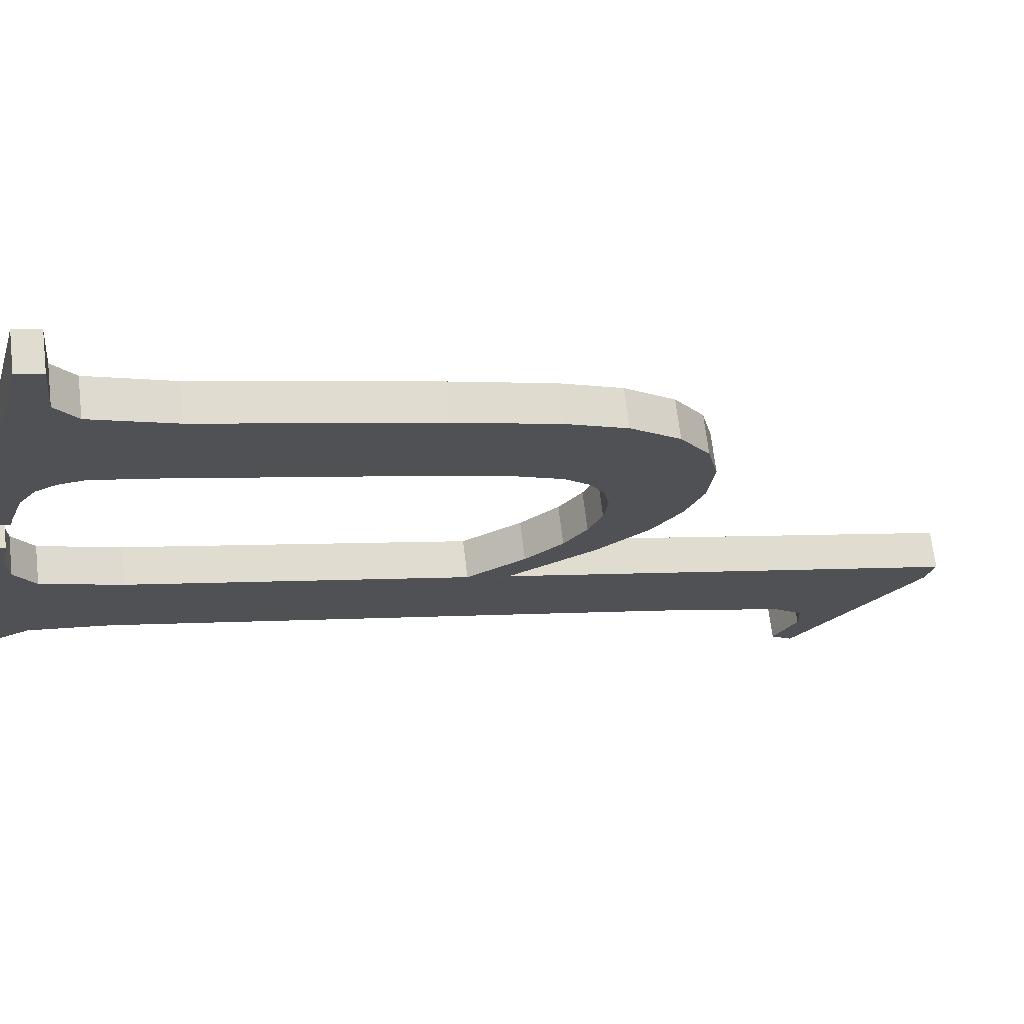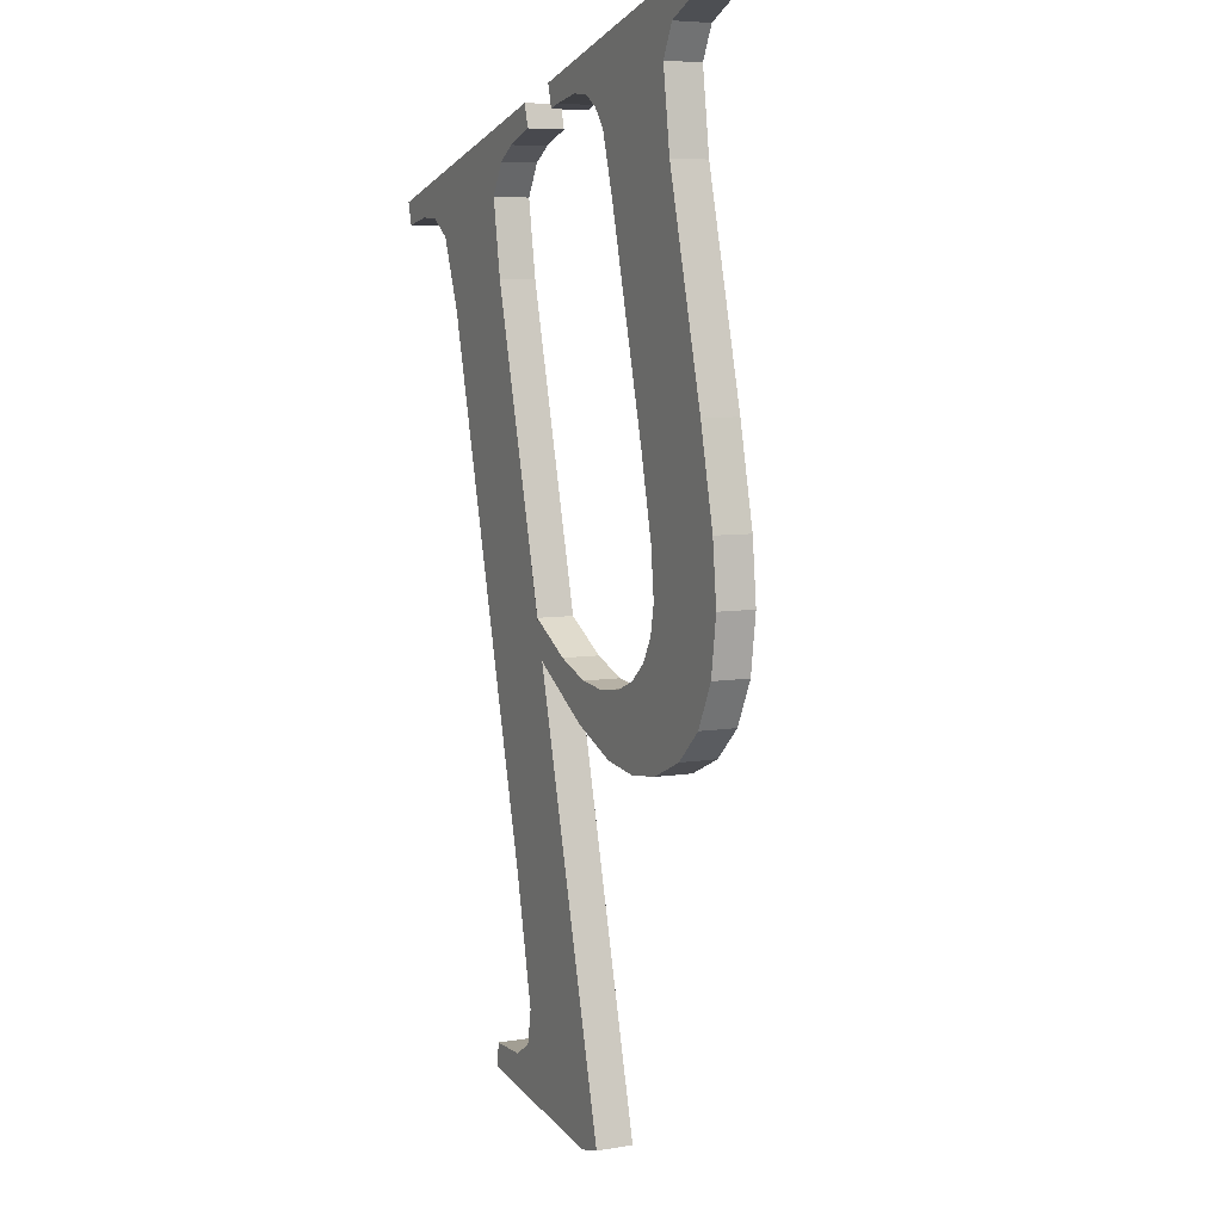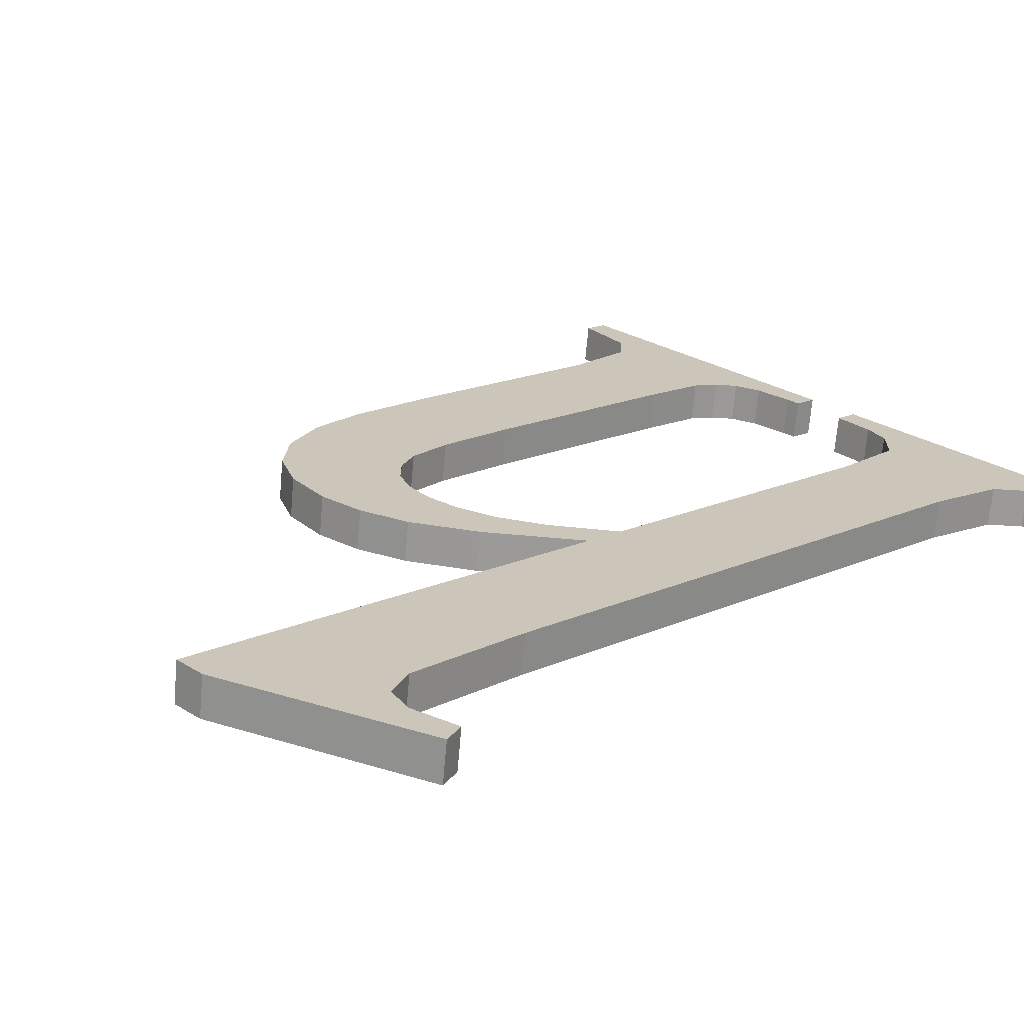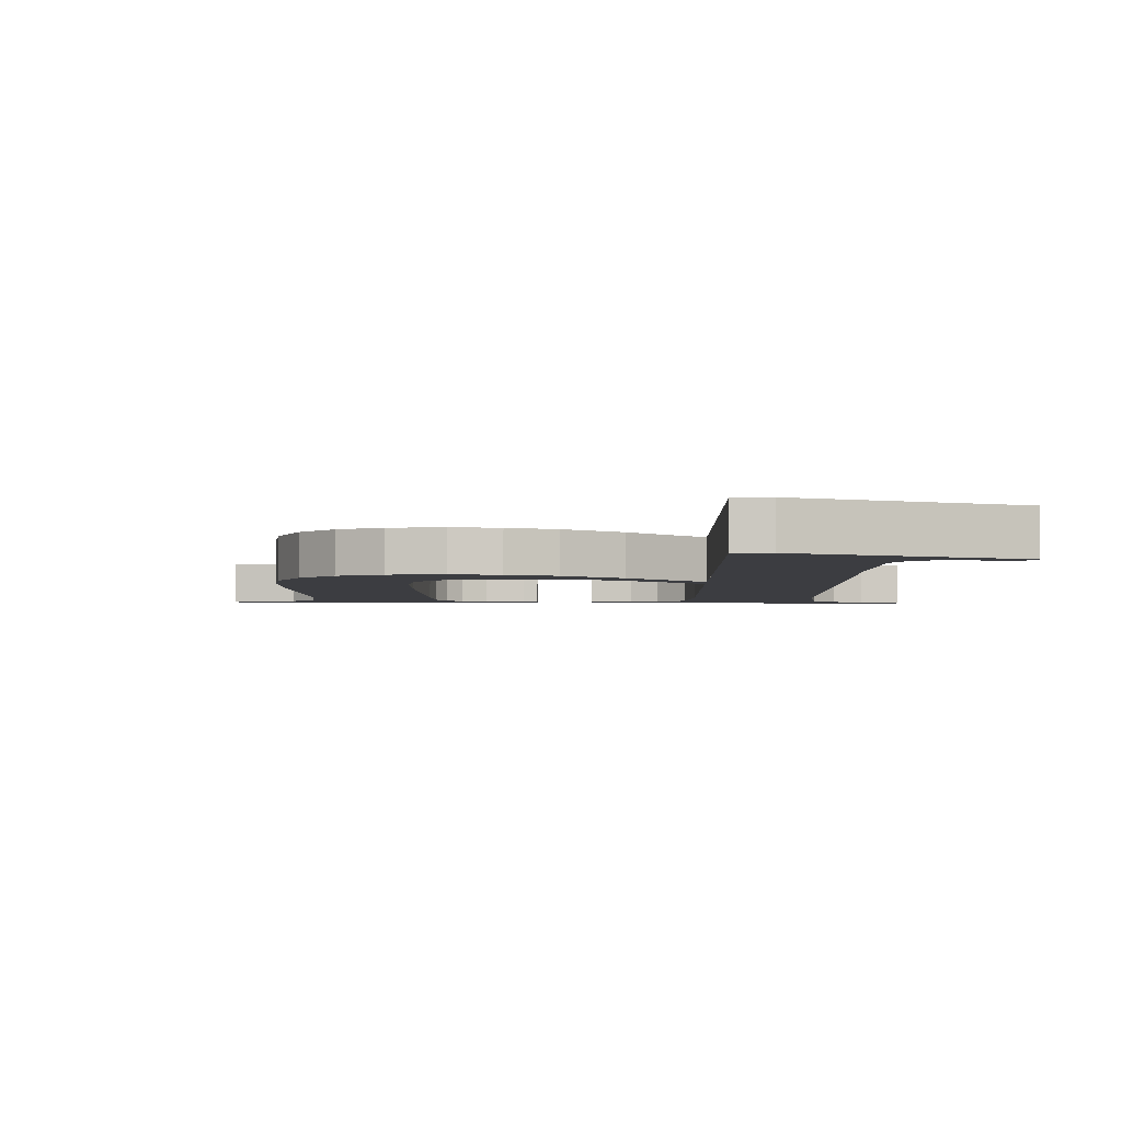
<metadata>
{"format":"obj","ext":"obj","renderer":"f3d","projection":"perspective","resolution":1024,"background":"white","views":[{"elev":-22.7,"azim":74.7,"up":"+Y"},{"elev":-9.9,"azim":65.1,"up":"+Z"},{"elev":25.6,"azim":-134.7,"up":"+Y"},{"elev":4.3,"azim":-178.8,"up":"+Y"}]}
</metadata>
<code>
o #ID355
v 0.338 -0.001687 0.146
v 0.3362 -0.001818 0.147
v 0.3361 -0.001787 0.1468
v 0.3367 -0.001804 0.1469
v 0.337 -0.001815 0.147
v 0.3371 -0.001859 0.1473
v 0.3372 -0.002031 0.1487
v 0.3372 -0.002769 0.1546
v 0.3391 -0.002195 0.15
v 0.3384 -0.002338 0.1512
v 0.3384 -0.002284 0.1507
v 0.3389 -0.00228 0.1507
v 0.3393 -0.002245 0.1504
v 0.3396 -0.002144 0.1496
v 0.3397 -0.002227 0.1503
v 0.3401 -0.002121 0.1494
v 0.34 -0.002222 0.1502
v 0.3403 -0.002227 0.1503
v 0.3406 -0.002114 0.1494
v 0.3406 -0.002242 0.1504
v 0.3411 -0.002123 0.1494
v 0.3408 -0.002269 0.1506
v 0.341 -0.002305 0.1509
v 0.341 -0.00237 0.1514
v 0.3411 -0.002481 0.1523
v 0.3411 -0.002769 0.1546
v 0.3402 -0.002921 0.1558
v 0.34 -0.002954 0.1561
v 0.34 -0.002921 0.1558
v 0.3432 -0.002954 0.1561
v 0.3405 -0.002917 0.1558
v 0.3408 -0.002904 0.1557
v 0.3409 -0.002883 0.1555
v 0.341 -0.002853 0.1553
v 0.3426 -0.002909 0.1557
v 0.3424 -0.002875 0.1554
v 0.3415 -0.002152 0.1497
v 0.3423 -0.002769 0.1546
v 0.3419 -0.002201 0.1501
v 0.3421 -0.002272 0.1506
v 0.3422 -0.002353 0.1513
v 0.3423 -0.002481 0.1523
v 0.3432 -0.002921 0.1558
v 0.3366 -0.002917 0.1558
v 0.3362 -0.002954 0.1561
v 0.3362 -0.002921 0.1558
v 0.3394 -0.002954 0.1561
v 0.3369 -0.002905 0.1557
v 0.3371 -0.002871 0.1554
v 0.3387 -0.002908 0.1557
v 0.3384 -0.002873 0.1554
v 0.3384 -0.002769 0.1546
v 0.3384 -0.001687 0.146
v 0.339 -0.002918 0.1558
v 0.3394 -0.002921 0.1558
v 0.3384 -0.001687 0.146
v 0.3384 -0.001896 0.1508
v 0.3384 -0.002284 0.1507
v 0.3384 -0.001299 0.146
v 0.3391 -0.001807 0.1501
v 0.3384 -0.002284 0.1507
v 0.3384 -0.001896 0.1508
v 0.3391 -0.002195 0.15
v 0.3391 -0.001807 0.1501
v 0.3396 -0.002144 0.1496
v 0.3391 -0.002195 0.15
v 0.3396 -0.001757 0.1497
v 0.3396 -0.001757 0.1497
v 0.3401 -0.002121 0.1494
v 0.3396 -0.002144 0.1496
v 0.3401 -0.001734 0.1495
v 0.3401 -0.001734 0.1495
v 0.3406 -0.002114 0.1494
v 0.3401 -0.002121 0.1494
v 0.3406 -0.001726 0.1494
v 0.3406 -0.001726 0.1494
v 0.3411 -0.002123 0.1494
v 0.3406 -0.002114 0.1494
v 0.3411 -0.001736 0.1495
v 0.3411 -0.001736 0.1495
v 0.3415 -0.002152 0.1497
v 0.3411 -0.002123 0.1494
v 0.3415 -0.001764 0.1497
v 0.3415 -0.002152 0.1497
v 0.3419 -0.001813 0.1501
v 0.3419 -0.002201 0.1501
v 0.3415 -0.001764 0.1497
v 0.3419 -0.002201 0.1501
v 0.3421 -0.001884 0.1507
v 0.3421 -0.002272 0.1506
v 0.3419 -0.001813 0.1501
v 0.3421 -0.002272 0.1506
v 0.3422 -0.001965 0.1513
v 0.3422 -0.002353 0.1513
v 0.3421 -0.001884 0.1507
v 0.3422 -0.002353 0.1513
v 0.3423 -0.002093 0.1523
v 0.3423 -0.002481 0.1523
v 0.3422 -0.001965 0.1513
v 0.3423 -0.002481 0.1523
v 0.3423 -0.002381 0.1546
v 0.3423 -0.002769 0.1546
v 0.3423 -0.002093 0.1523
v 0.3423 -0.002769 0.1546
v 0.3424 -0.002487 0.1555
v 0.3424 -0.002875 0.1554
v 0.3423 -0.002381 0.1546
v 0.3424 -0.002875 0.1554
v 0.3426 -0.002521 0.1558
v 0.3426 -0.002909 0.1557
v 0.3424 -0.002487 0.1555
v 0.3426 -0.002521 0.1558
v 0.3432 -0.002921 0.1558
v 0.3426 -0.002909 0.1557
v 0.3432 -0.002534 0.1559
v 0.3432 -0.002921 0.1558
v 0.3432 -0.002566 0.1561
v 0.3432 -0.002954 0.1561
v 0.3432 -0.002534 0.1559
v 0.3432 -0.002566 0.1561
v 0.34 -0.002954 0.1561
v 0.3432 -0.002954 0.1561
v 0.34 -0.002566 0.1561
v 0.34 -0.002534 0.1559
v 0.34 -0.002954 0.1561
v 0.34 -0.002566 0.1561
v 0.34 -0.002921 0.1558
v 0.34 -0.002534 0.1559
v 0.3402 -0.002921 0.1558
v 0.34 -0.002921 0.1558
v 0.3402 -0.002534 0.1559
v 0.3402 -0.002534 0.1559
v 0.3405 -0.002917 0.1558
v 0.3402 -0.002921 0.1558
v 0.3405 -0.002529 0.1558
v 0.3405 -0.002529 0.1558
v 0.3408 -0.002904 0.1557
v 0.3405 -0.002917 0.1558
v 0.3408 -0.002516 0.1557
v 0.3409 -0.002495 0.1555
v 0.3408 -0.002904 0.1557
v 0.3408 -0.002516 0.1557
v 0.3409 -0.002883 0.1555
v 0.341 -0.002465 0.1553
v 0.3409 -0.002883 0.1555
v 0.3409 -0.002495 0.1555
v 0.341 -0.002853 0.1553
v 0.3411 -0.002381 0.1546
v 0.341 -0.002853 0.1553
v 0.341 -0.002465 0.1553
v 0.3411 -0.002769 0.1546
v 0.3411 -0.002093 0.1523
v 0.3411 -0.002769 0.1546
v 0.3411 -0.002381 0.1546
v 0.3411 -0.002481 0.1523
v 0.341 -0.001982 0.1515
v 0.3411 -0.002481 0.1523
v 0.3411 -0.002093 0.1523
v 0.341 -0.00237 0.1514
v 0.341 -0.001917 0.1509
v 0.341 -0.00237 0.1514
v 0.341 -0.001982 0.1515
v 0.341 -0.002305 0.1509
v 0.3408 -0.001881 0.1506
v 0.341 -0.002305 0.1509
v 0.341 -0.001917 0.1509
v 0.3408 -0.002269 0.1506
v 0.3406 -0.001855 0.1504
v 0.3408 -0.002269 0.1506
v 0.3408 -0.001881 0.1506
v 0.3406 -0.002242 0.1504
v 0.3406 -0.001855 0.1504
v 0.3403 -0.002227 0.1503
v 0.3406 -0.002242 0.1504
v 0.3403 -0.001839 0.1503
v 0.3403 -0.001839 0.1503
v 0.34 -0.002222 0.1502
v 0.3403 -0.002227 0.1503
v 0.34 -0.001834 0.1503
v 0.34 -0.001834 0.1503
v 0.3397 -0.002227 0.1503
v 0.34 -0.002222 0.1502
v 0.3397 -0.001839 0.1503
v 0.3397 -0.001839 0.1503
v 0.3393 -0.002245 0.1504
v 0.3397 -0.002227 0.1503
v 0.3393 -0.001857 0.1505
v 0.3393 -0.001857 0.1505
v 0.3389 -0.00228 0.1507
v 0.3393 -0.002245 0.1504
v 0.3389 -0.001892 0.1507
v 0.3389 -0.001892 0.1507
v 0.3384 -0.002338 0.1512
v 0.3389 -0.00228 0.1507
v 0.3384 -0.00195 0.1512
v 0.3384 -0.002338 0.1512
v 0.3384 -0.002381 0.1546
v 0.3384 -0.002769 0.1546
v 0.3384 -0.00195 0.1512
v 0.3384 -0.002769 0.1546
v 0.3384 -0.002486 0.1555
v 0.3384 -0.002873 0.1554
v 0.3384 -0.002381 0.1546
v 0.3384 -0.002486 0.1555
v 0.3387 -0.002908 0.1557
v 0.3384 -0.002873 0.1554
v 0.3387 -0.00252 0.1557
v 0.3387 -0.00252 0.1557
v 0.339 -0.002918 0.1558
v 0.3387 -0.002908 0.1557
v 0.339 -0.00253 0.1558
v 0.339 -0.00253 0.1558
v 0.3394 -0.002921 0.1558
v 0.339 -0.002918 0.1558
v 0.3394 -0.002534 0.1559
v 0.3394 -0.002921 0.1558
v 0.3394 -0.002566 0.1561
v 0.3394 -0.002954 0.1561
v 0.3394 -0.002534 0.1559
v 0.3394 -0.002566 0.1561
v 0.3362 -0.002954 0.1561
v 0.3394 -0.002954 0.1561
v 0.3362 -0.002566 0.1561
v 0.3362 -0.002534 0.1559
v 0.3362 -0.002954 0.1561
v 0.3362 -0.002566 0.1561
v 0.3362 -0.002921 0.1558
v 0.3362 -0.002534 0.1559
v 0.3366 -0.002917 0.1558
v 0.3362 -0.002921 0.1558
v 0.3366 -0.002529 0.1558
v 0.3366 -0.002529 0.1558
v 0.3369 -0.002905 0.1557
v 0.3366 -0.002917 0.1558
v 0.3369 -0.002517 0.1557
v 0.3371 -0.002483 0.1554
v 0.3369 -0.002905 0.1557
v 0.3369 -0.002517 0.1557
v 0.3371 -0.002871 0.1554
v 0.3372 -0.002381 0.1546
v 0.3371 -0.002871 0.1554
v 0.3371 -0.002483 0.1554
v 0.3372 -0.002769 0.1546
v 0.3372 -0.001643 0.1487
v 0.3372 -0.002769 0.1546
v 0.3372 -0.002381 0.1546
v 0.3372 -0.002031 0.1487
v 0.3371 -0.001471 0.1474
v 0.3372 -0.002031 0.1487
v 0.3372 -0.001643 0.1487
v 0.3371 -0.001859 0.1473
v 0.337 -0.001428 0.147
v 0.3371 -0.001859 0.1473
v 0.3371 -0.001471 0.1474
v 0.337 -0.001815 0.147
v 0.337 -0.001428 0.147
v 0.3367 -0.001804 0.1469
v 0.337 -0.001815 0.147
v 0.3367 -0.001416 0.1469
v 0.3367 -0.001416 0.1469
v 0.3362 -0.001818 0.147
v 0.3367 -0.001804 0.1469
v 0.3362 -0.00143 0.1471
v 0.3361 -0.001399 0.1468
v 0.3362 -0.001818 0.147
v 0.3362 -0.00143 0.1471
v 0.3361 -0.001787 0.1468
v 0.3361 -0.001399 0.1468
v 0.338 -0.001687 0.146
v 0.3361 -0.001787 0.1468
v 0.338 -0.001299 0.146
v 0.338 -0.001299 0.146
v 0.3384 -0.001687 0.146
v 0.338 -0.001687 0.146
v 0.3384 -0.001299 0.146
v 0.3362 -0.00143 0.1471
v 0.338 -0.001299 0.146
v 0.3361 -0.001399 0.1468
v 0.3367 -0.001416 0.1469
v 0.337 -0.001428 0.147
v 0.3371 -0.001471 0.1474
v 0.3372 -0.001643 0.1487
v 0.3394 -0.002566 0.1561
v 0.3362 -0.002534 0.1559
v 0.3362 -0.002566 0.1561
v 0.3366 -0.002529 0.1558
v 0.3369 -0.002517 0.1557
v 0.3371 -0.002483 0.1554
v 0.3387 -0.00252 0.1557
v 0.3372 -0.002381 0.1546
v 0.3384 -0.002486 0.1555
v 0.3384 -0.002381 0.1546
v 0.339 -0.00253 0.1558
v 0.3394 -0.002534 0.1559
v 0.3389 -0.001892 0.1507
v 0.3384 -0.001896 0.1508
v 0.3384 -0.00195 0.1512
v 0.3391 -0.001807 0.1501
v 0.3393 -0.001857 0.1505
v 0.3396 -0.001757 0.1497
v 0.3397 -0.001839 0.1503
v 0.3401 -0.001734 0.1495
v 0.34 -0.001834 0.1503
v 0.3403 -0.001839 0.1503
v 0.3406 -0.001726 0.1494
v 0.3406 -0.001855 0.1504
v 0.3411 -0.001736 0.1495
v 0.3408 -0.001881 0.1506
v 0.341 -0.001917 0.1509
v 0.341 -0.001982 0.1515
v 0.3411 -0.002093 0.1523
v 0.3432 -0.002566 0.1561
v 0.34 -0.002534 0.1559
v 0.34 -0.002566 0.1561
v 0.3402 -0.002534 0.1559
v 0.3405 -0.002529 0.1558
v 0.3408 -0.002516 0.1557
v 0.3409 -0.002495 0.1555
v 0.341 -0.002465 0.1553
v 0.3426 -0.002521 0.1558
v 0.3411 -0.002381 0.1546
v 0.3424 -0.002487 0.1555
v 0.3415 -0.001764 0.1497
v 0.3423 -0.002381 0.1546
v 0.3419 -0.001813 0.1501
v 0.3421 -0.001884 0.1507
v 0.3422 -0.001965 0.1513
v 0.3432 -0.002534 0.1559
v 0.3423 -0.002093 0.1523
v 0.3384 -0.001299 0.146
f 1 2 3
f 3 2 1
f 2 1 4
f 4 1 2
f 4 1 5
f 5 1 4
f 5 1 6
f 6 1 5
f 6 1 7
f 7 1 6
f 7 1 8
f 8 1 7
f 9 10 11
f 11 10 9
f 10 9 12
f 12 9 10
f 12 9 13
f 13 9 12
f 13 9 14
f 14 9 13
f 13 14 15
f 15 14 13
f 15 14 16
f 16 14 15
f 15 16 17
f 17 16 15
f 17 16 18
f 18 16 17
f 18 16 19
f 19 16 18
f 18 19 20
f 20 19 18
f 20 19 21
f 21 19 20
f 20 21 22
f 22 21 20
f 22 21 23
f 23 21 22
f 23 21 24
f 24 21 23
f 24 21 25
f 25 21 24
f 25 21 26
f 26 21 25
f 27 28 29
f 29 28 27
f 28 27 30
f 30 27 28
f 30 27 31
f 31 27 30
f 30 31 32
f 32 31 30
f 30 32 33
f 33 32 30
f 30 33 34
f 34 33 30
f 30 34 35
f 35 34 30
f 35 34 26
f 26 34 35
f 35 26 36
f 36 26 35
f 36 26 21
f 21 26 36
f 36 21 37
f 37 21 36
f 36 37 38
f 38 37 36
f 38 37 39
f 39 37 38
f 38 39 40
f 40 39 38
f 38 40 41
f 41 40 38
f 38 41 42
f 42 41 38
f 30 35 43
f 43 35 30
f 44 45 46
f 46 45 44
f 45 44 47
f 47 44 45
f 47 44 48
f 48 44 47
f 47 48 49
f 49 48 47
f 47 49 50
f 50 49 47
f 50 49 8
f 8 49 50
f 50 8 51
f 51 8 50
f 51 8 52
f 52 8 51
f 52 8 1
f 1 8 52
f 52 1 53
f 53 1 52
f 52 53 11
f 11 53 52
f 52 11 10
f 10 11 52
f 47 50 54
f 54 50 47
f 47 54 55
f 55 54 47
f 56 57 58
f 58 57 56
f 57 56 59
f 59 56 57
f 60 61 62
f 62 61 60
f 61 60 63
f 63 60 61
f 64 65 66
f 66 65 64
f 65 64 67
f 67 64 65
f 68 69 70
f 70 69 68
f 69 68 71
f 71 68 69
f 72 73 74
f 74 73 72
f 73 72 75
f 75 72 73
f 76 77 78
f 78 77 76
f 77 76 79
f 79 76 77
f 80 81 82
f 82 81 80
f 81 80 83
f 83 80 81
f 84 85 86
f 86 85 84
f 85 84 87
f 87 84 85
f 88 89 90
f 90 89 88
f 89 88 91
f 91 88 89
f 92 93 94
f 94 93 92
f 93 92 95
f 95 92 93
f 96 97 98
f 98 97 96
f 97 96 99
f 99 96 97
f 100 101 102
f 102 101 100
f 101 100 103
f 103 100 101
f 104 105 106
f 106 105 104
f 105 104 107
f 107 104 105
f 108 109 110
f 110 109 108
f 109 108 111
f 111 108 109
f 112 113 114
f 114 113 112
f 113 112 115
f 115 112 113
f 116 117 118
f 118 117 116
f 117 116 119
f 119 116 117
f 120 121 122
f 122 121 120
f 121 120 123
f 123 120 121
f 124 125 126
f 126 125 124
f 125 124 127
f 127 124 125
f 128 129 130
f 130 129 128
f 129 128 131
f 131 128 129
f 132 133 134
f 134 133 132
f 133 132 135
f 135 132 133
f 136 137 138
f 138 137 136
f 137 136 139
f 139 136 137
f 140 141 142
f 142 141 140
f 141 140 143
f 143 140 141
f 144 145 146
f 146 145 144
f 145 144 147
f 147 144 145
f 148 149 150
f 150 149 148
f 149 148 151
f 151 148 149
f 152 153 154
f 154 153 152
f 153 152 155
f 155 152 153
f 156 157 158
f 158 157 156
f 157 156 159
f 159 156 157
f 160 161 162
f 162 161 160
f 161 160 163
f 163 160 161
f 164 165 166
f 166 165 164
f 165 164 167
f 167 164 165
f 168 169 170
f 170 169 168
f 169 168 171
f 171 168 169
f 172 173 174
f 174 173 172
f 173 172 175
f 175 172 173
f 176 177 178
f 178 177 176
f 177 176 179
f 179 176 177
f 180 181 182
f 182 181 180
f 181 180 183
f 183 180 181
f 184 185 186
f 186 185 184
f 185 184 187
f 187 184 185
f 188 189 190
f 190 189 188
f 189 188 191
f 191 188 189
f 192 193 194
f 194 193 192
f 193 192 195
f 195 192 193
f 196 197 198
f 198 197 196
f 197 196 199
f 199 196 197
f 200 201 202
f 202 201 200
f 201 200 203
f 203 200 201
f 204 205 206
f 206 205 204
f 205 204 207
f 207 204 205
f 208 209 210
f 210 209 208
f 209 208 211
f 211 208 209
f 212 213 214
f 214 213 212
f 213 212 215
f 215 212 213
f 216 217 218
f 218 217 216
f 217 216 219
f 219 216 217
f 220 221 222
f 222 221 220
f 221 220 223
f 223 220 221
f 224 225 226
f 226 225 224
f 225 224 227
f 227 224 225
f 228 229 230
f 230 229 228
f 229 228 231
f 231 228 229
f 232 233 234
f 234 233 232
f 233 232 235
f 235 232 233
f 236 237 238
f 238 237 236
f 237 236 239
f 239 236 237
f 240 241 242
f 242 241 240
f 241 240 243
f 243 240 241
f 244 245 246
f 246 245 244
f 245 244 247
f 247 244 245
f 248 249 250
f 250 249 248
f 249 248 251
f 251 248 249
f 252 253 254
f 254 253 252
f 253 252 255
f 255 252 253
f 256 257 258
f 258 257 256
f 257 256 259
f 259 256 257
f 260 261 262
f 262 261 260
f 261 260 263
f 263 260 261
f 264 265 266
f 266 265 264
f 265 264 267
f 267 264 265
f 268 269 270
f 270 269 268
f 269 268 271
f 271 268 269
f 272 273 274
f 274 273 272
f 273 272 275
f 275 272 273
f 276 277 278
f 278 277 276
f 277 276 279
f 279 276 277
f 277 279 280
f 280 279 277
f 277 280 281
f 281 280 277
f 277 281 282
f 282 281 277
f 283 284 285
f 285 284 283
f 284 283 286
f 286 283 284
f 286 283 287
f 287 283 286
f 287 283 288
f 288 283 287
f 288 283 289
f 289 283 288
f 288 289 290
f 290 289 288
f 290 289 291
f 291 289 290
f 290 291 282
f 282 291 290
f 282 291 292
f 292 291 282
f 282 292 277
f 277 292 282
f 289 283 293
f 293 283 289
f 293 283 294
f 294 283 293
f 295 296 297
f 297 296 295
f 296 295 298
f 298 295 296
f 298 295 299
f 299 295 298
f 298 299 300
f 300 299 298
f 300 299 301
f 301 299 300
f 300 301 302
f 302 301 300
f 302 301 303
f 303 301 302
f 302 303 304
f 304 303 302
f 302 304 305
f 305 304 302
f 305 304 306
f 306 304 305
f 305 306 307
f 307 306 305
f 307 306 308
f 308 306 307
f 307 308 309
f 309 308 307
f 307 309 310
f 310 309 307
f 307 310 311
f 311 310 307
f 312 313 314
f 314 313 312
f 313 312 315
f 315 312 313
f 315 312 316
f 316 312 315
f 316 312 317
f 317 312 316
f 317 312 318
f 318 312 317
f 318 312 319
f 319 312 318
f 319 312 320
f 320 312 319
f 319 320 321
f 321 320 319
f 321 320 322
f 322 320 321
f 321 322 311
f 311 322 321
f 311 322 307
f 307 322 311
f 307 322 323
f 323 322 307
f 323 322 324
f 324 322 323
f 323 324 325
f 325 324 323
f 325 324 326
f 326 324 325
f 326 324 327
f 327 324 326
f 320 312 328
f 328 312 320
f 329 327 324
f 324 327 329
f 292 330 277
f 277 330 292
f 330 292 297
f 297 292 330
f 330 297 296
f 296 297 330

</code>
